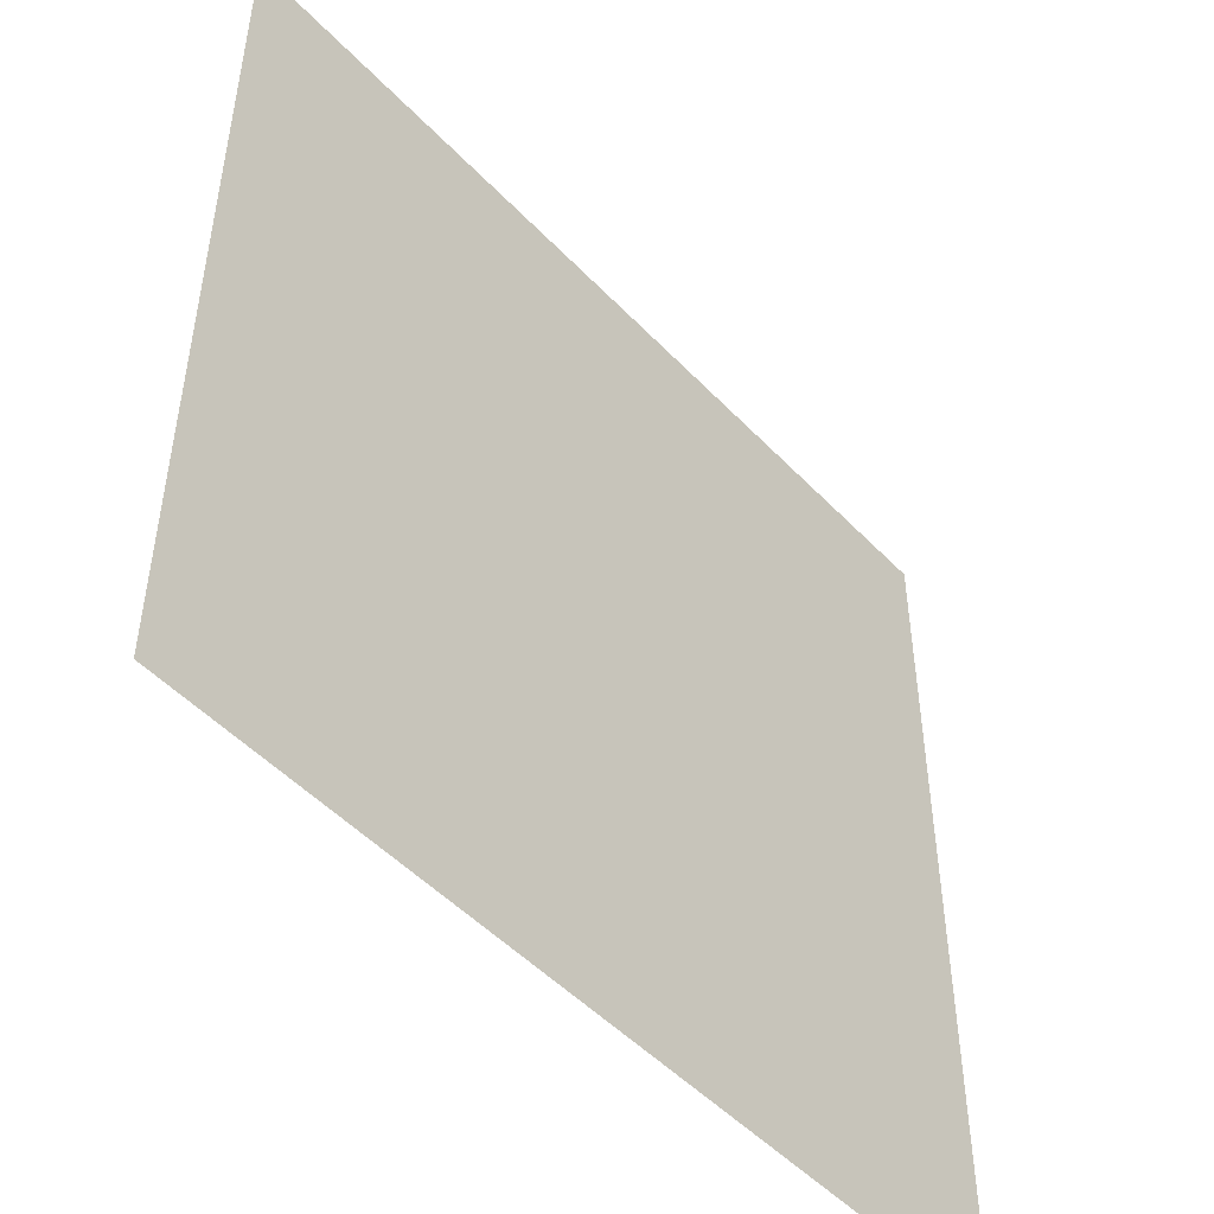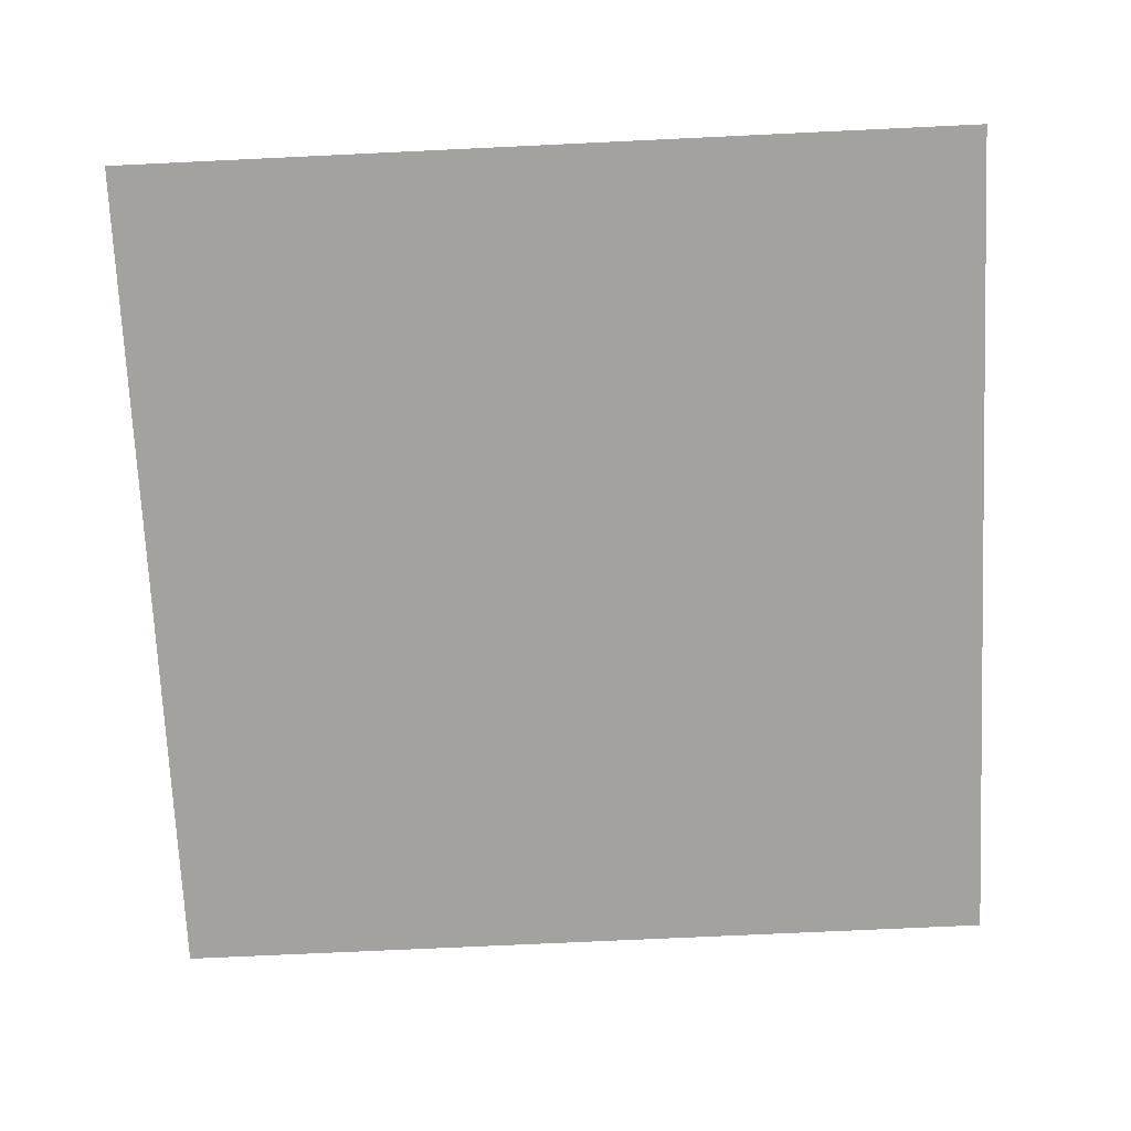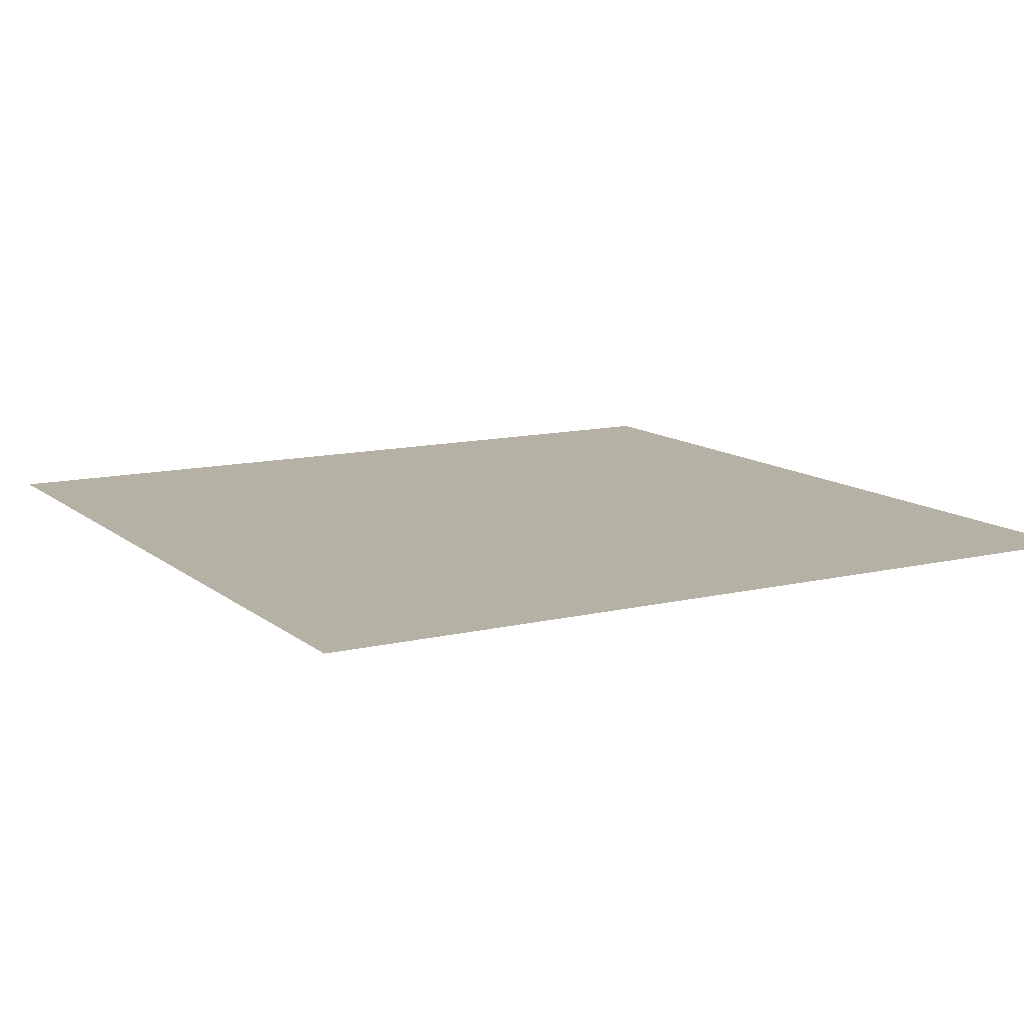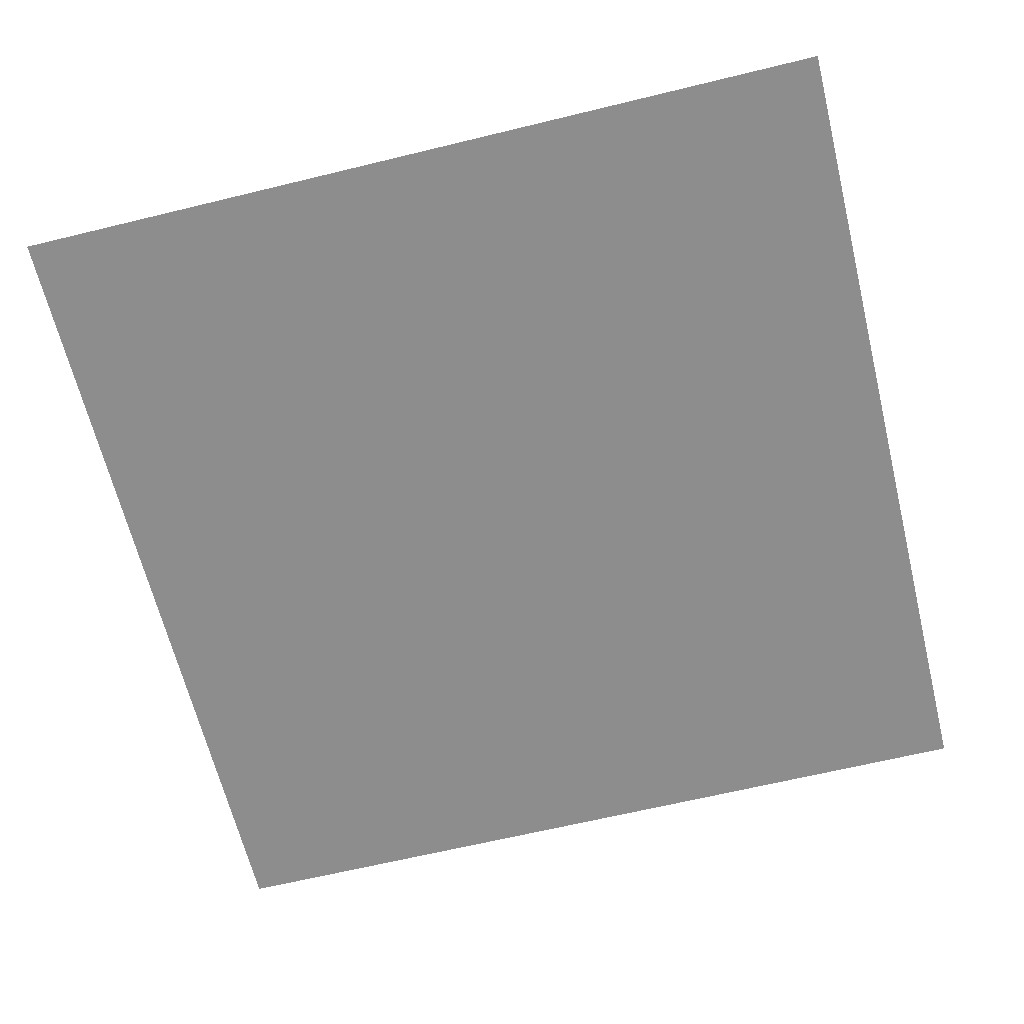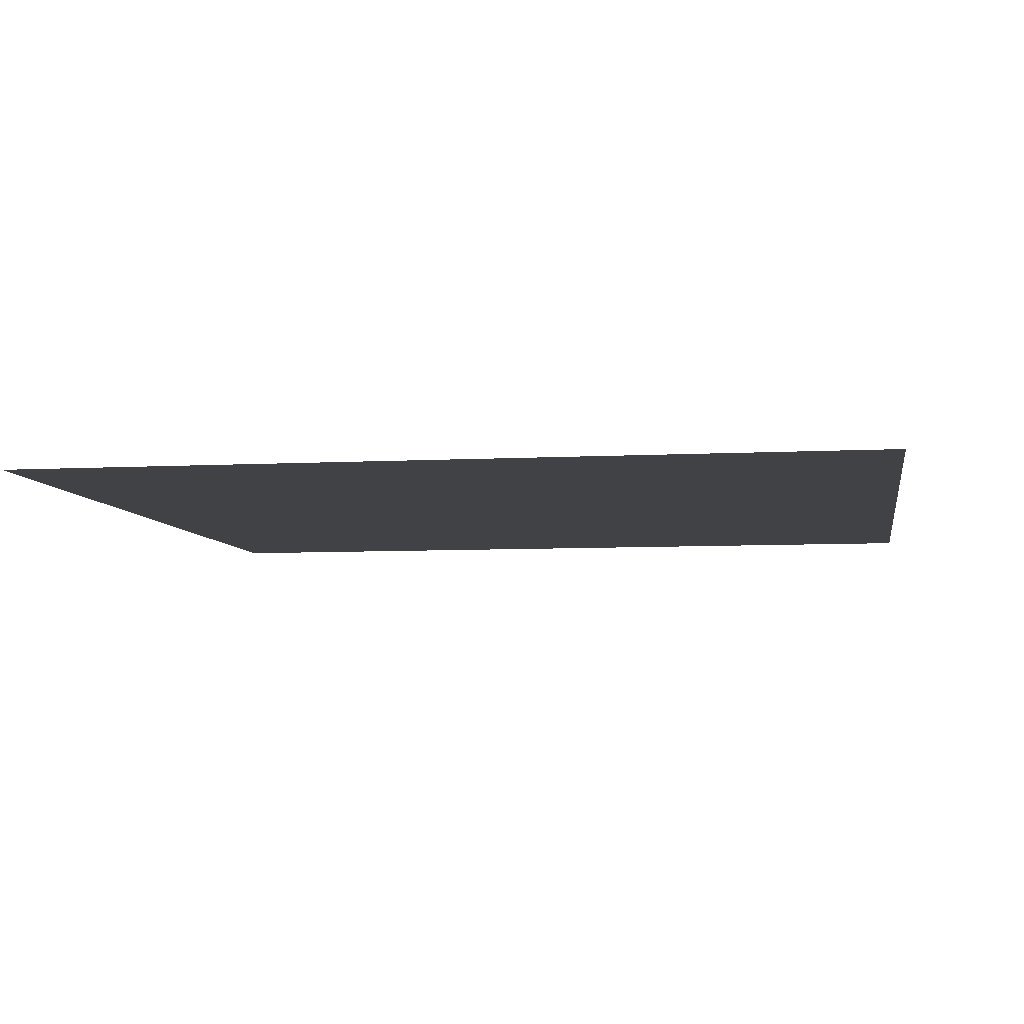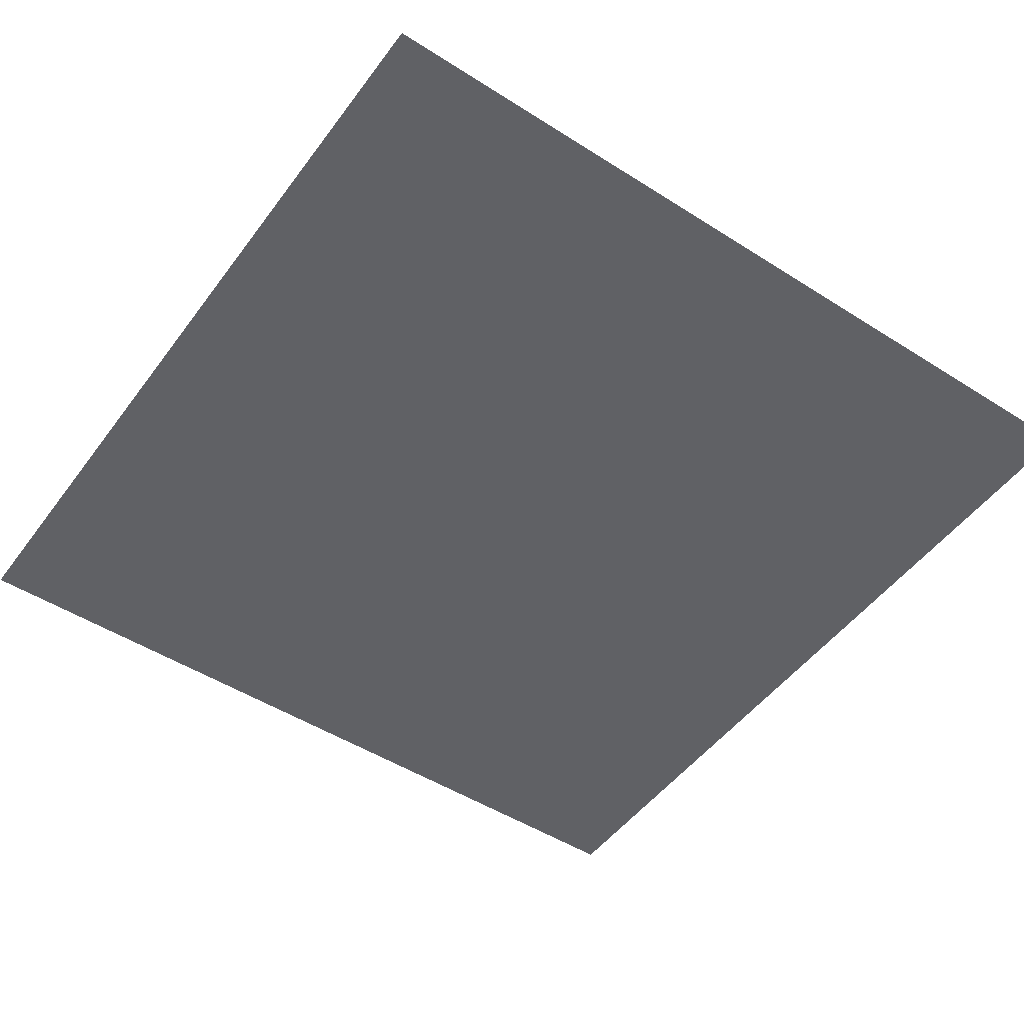
<metadata>
{"format":"obj","ext":"obj","renderer":"f3d","projection":"perspective","resolution":1024,"background":"white","views":[{"elev":-49.8,"azim":131.4,"up":"+Y"},{"elev":-72.4,"azim":-177.3,"up":"+Z"},{"elev":12.0,"azim":-119.6,"up":"+Z"},{"elev":-64.6,"azim":-76.2,"up":"+Z"},{"elev":-6.6,"azim":-170.7,"up":"+Z"},{"elev":-49.4,"azim":-125.1,"up":"+Z"}]}
</metadata>
<code>
v -0.5 -0.5 0
v -0.5 0.5 0
v 0.5 -0.5 0
v 0.5 0.5 0
f 1 3 2
f 2 3 4

</code>
